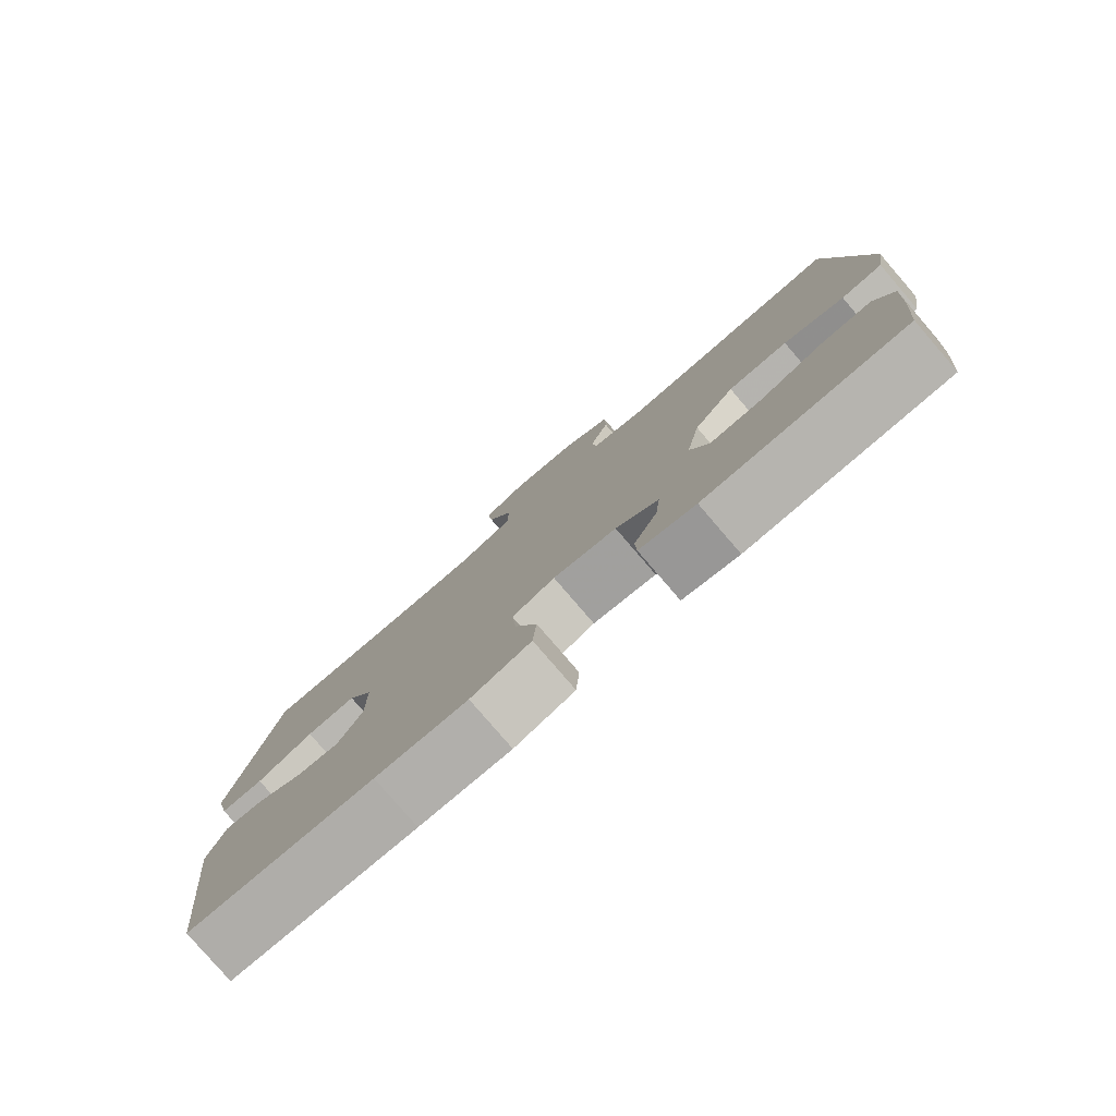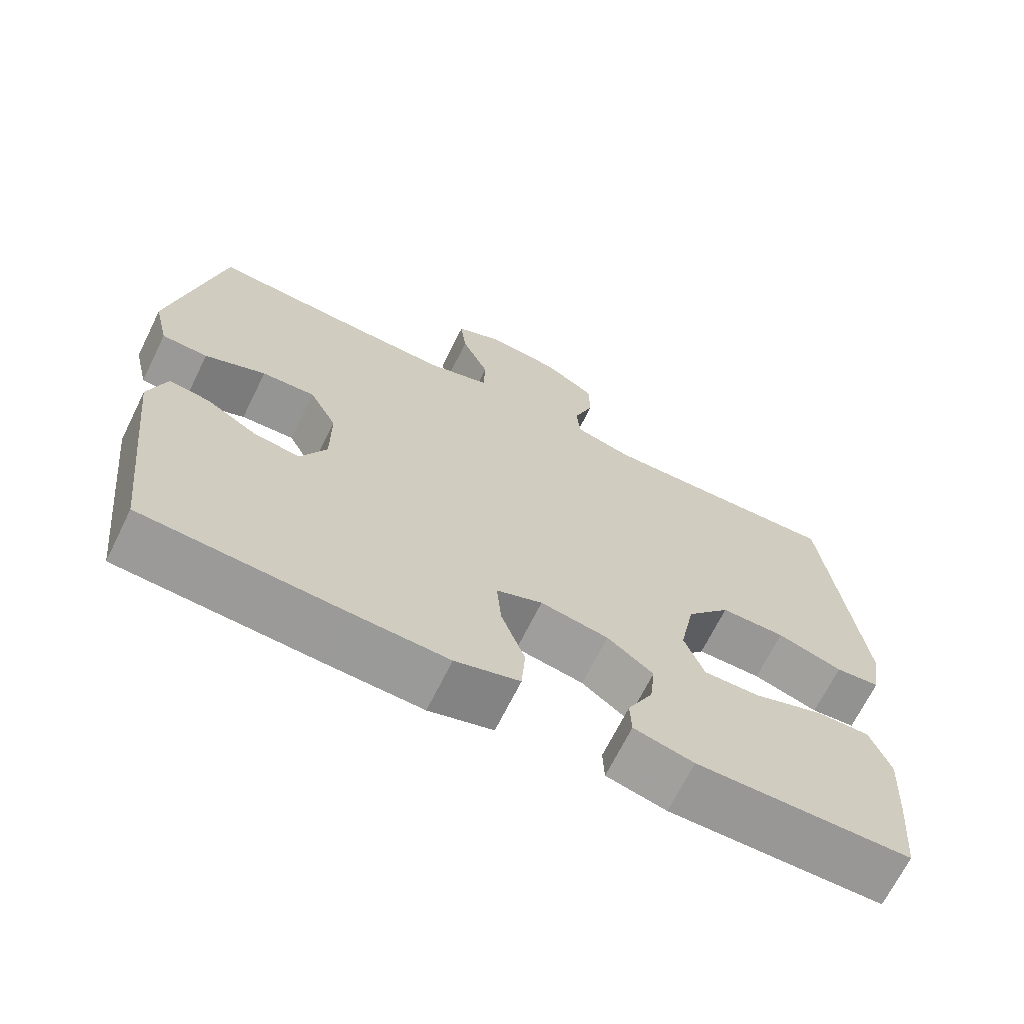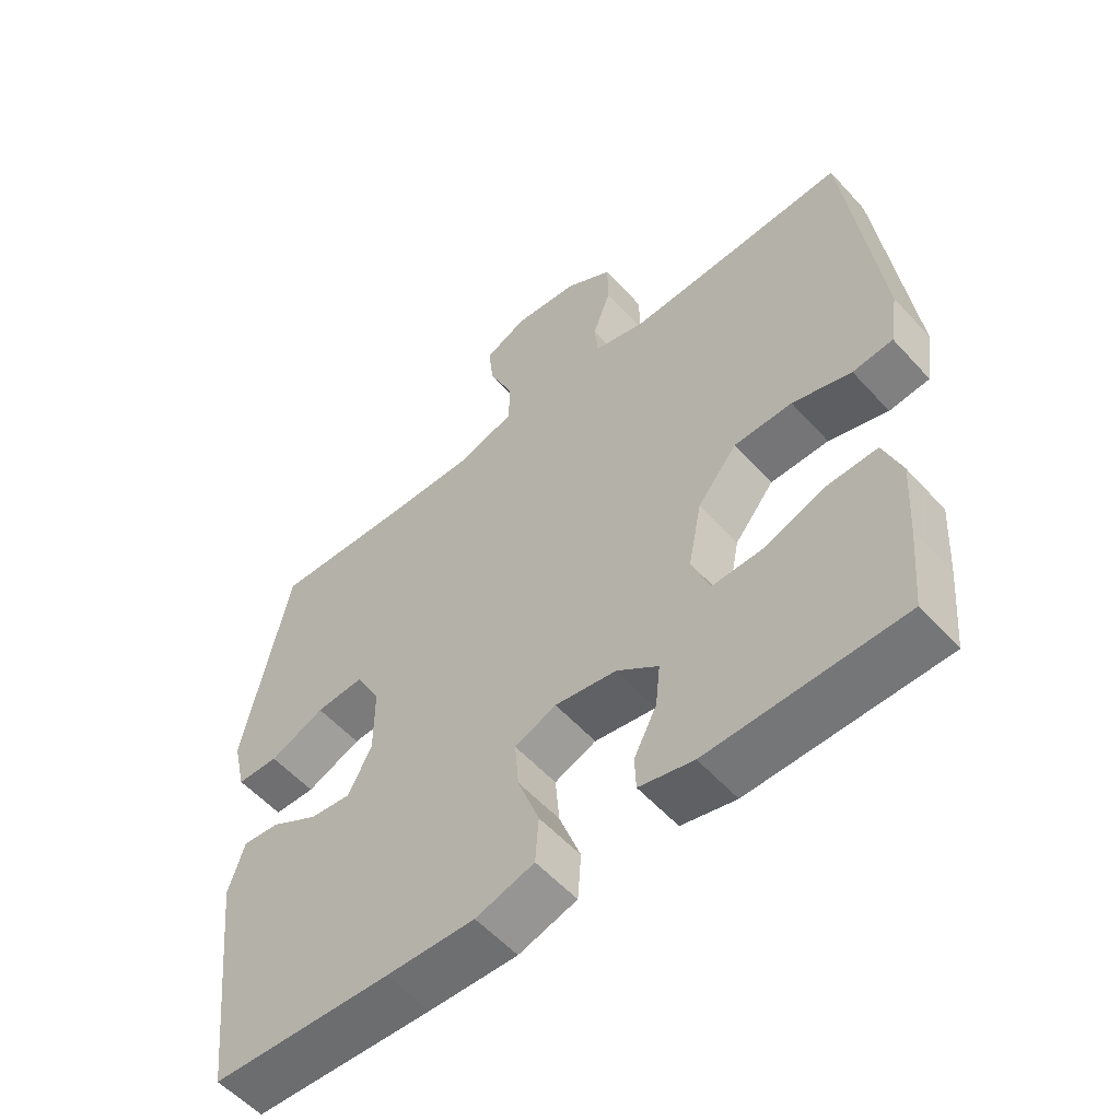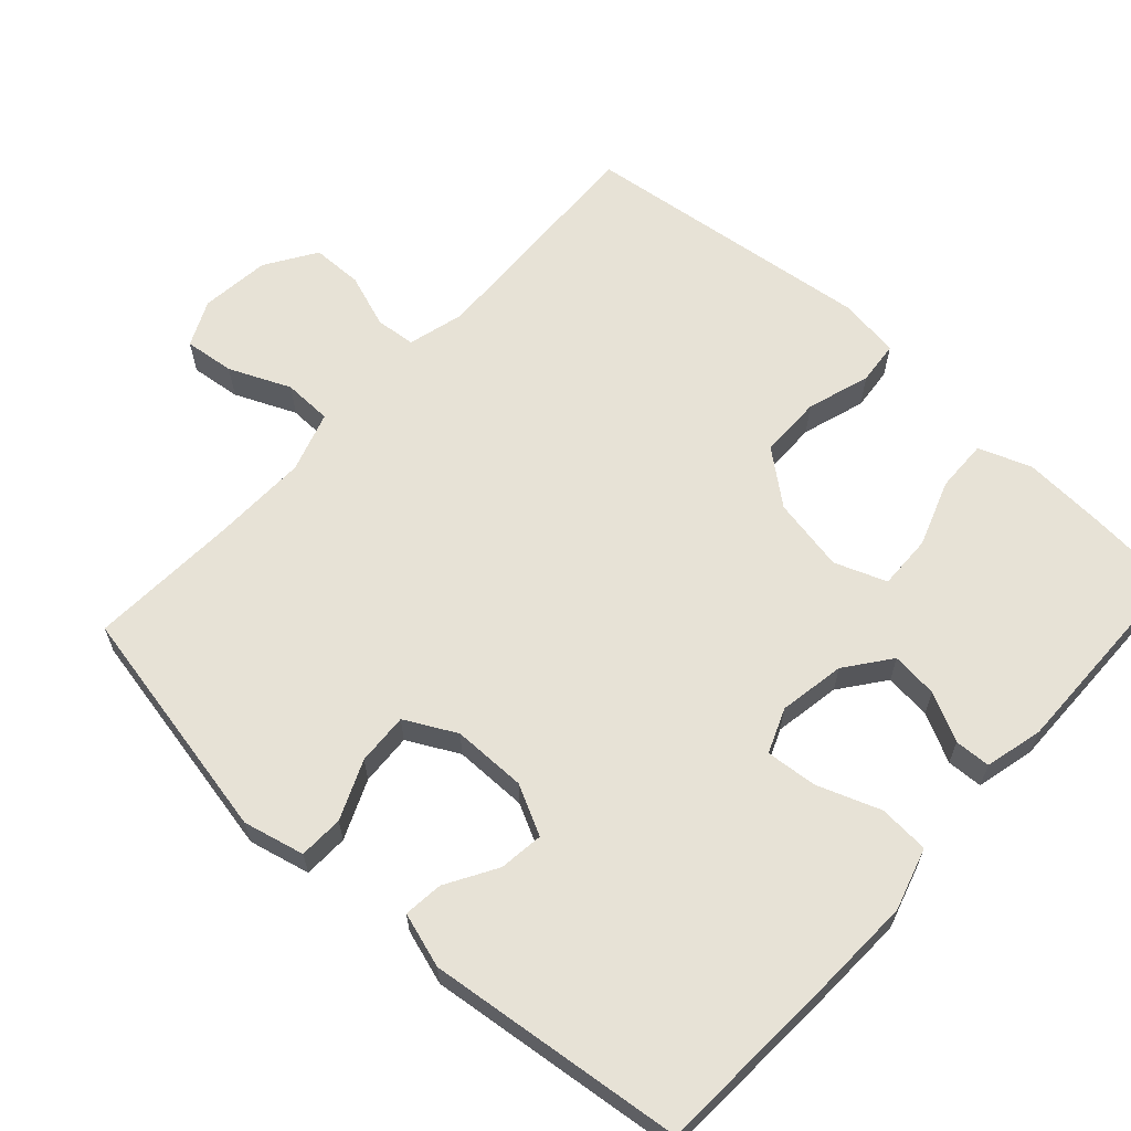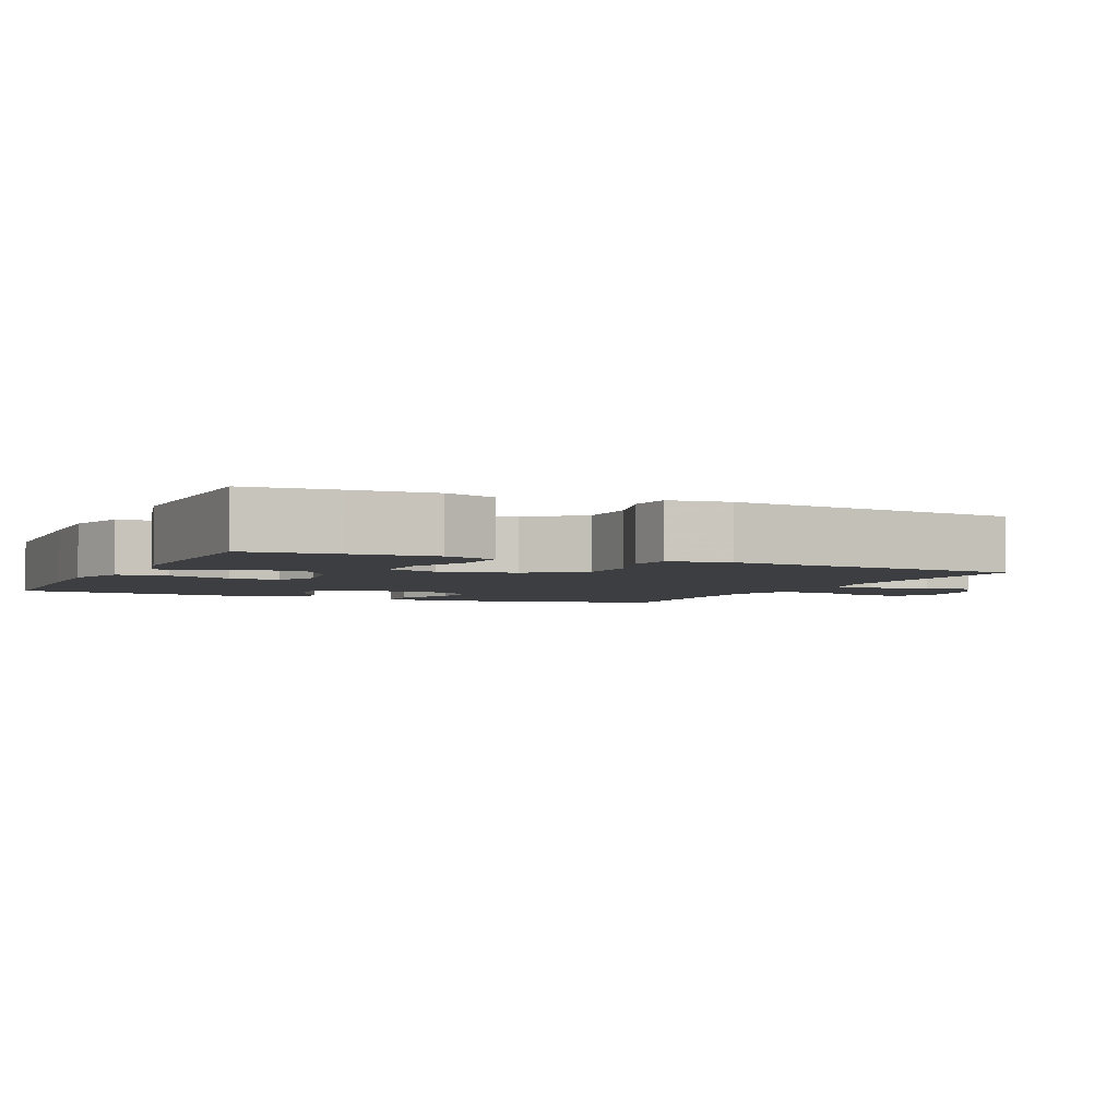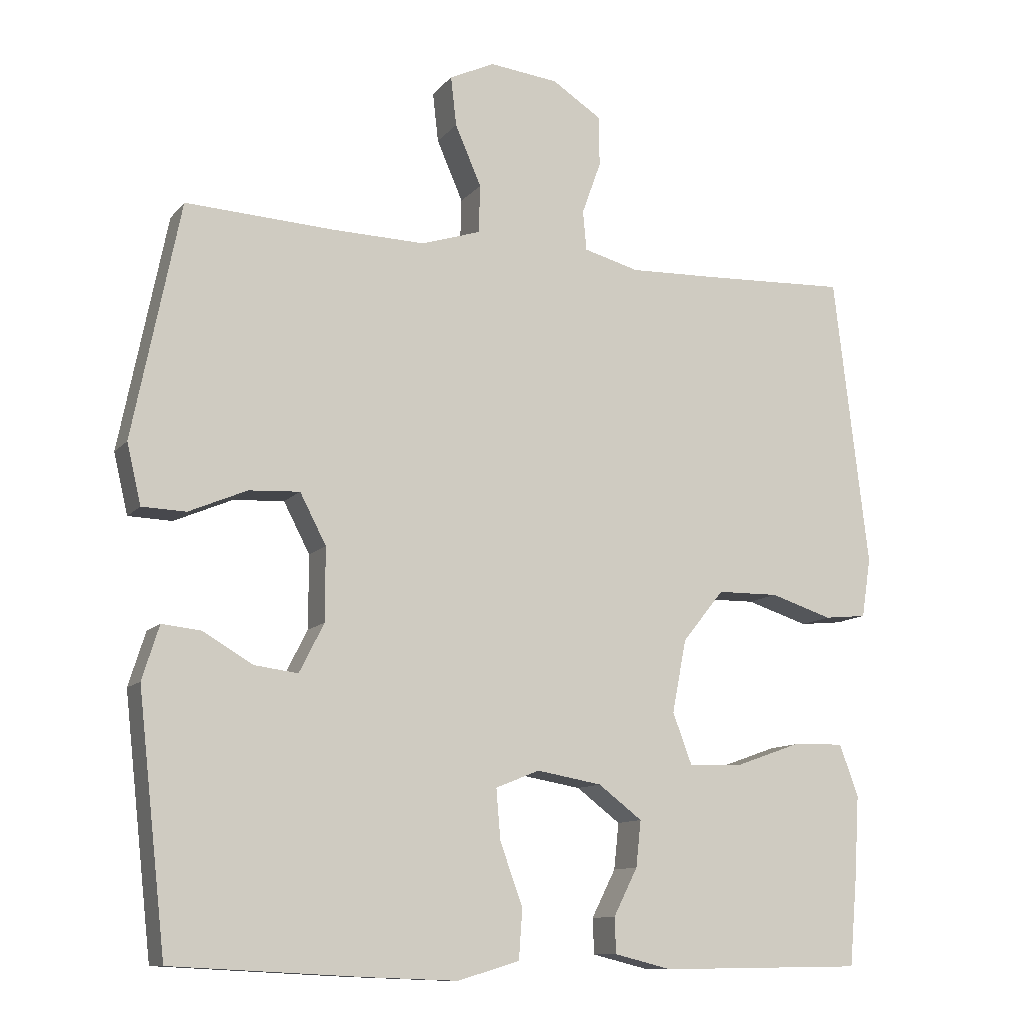
<metadata>
{"format":"obj","ext":"obj","renderer":"f3d","projection":"perspective","resolution":1024,"background":"white","views":[{"elev":-79.8,"azim":-139.3,"up":"+Z"},{"elev":-68.5,"azim":153.7,"up":"+Z"},{"elev":-56.1,"azim":-138.5,"up":"+Z"},{"elev":63.2,"azim":132.2,"up":"+Y"},{"elev":-3.4,"azim":-114.8,"up":"+Y"},{"elev":-11.0,"azim":156.7,"up":"+Z"}]}
</metadata>
<code>
v 0.5 0.07 0.5
v 0.567 0.07 0.168
v 0.547 0.07 0.083
v 0.485 0.07 0.081
v 0.403 0.07 0.116
v 0.331 0.07 0.12
v 0.294 0.07 0.049
v 0.294 0.07 -0.054
v 0.329 0.07 -0.123
v 0.391 0.07 -0.115
v 0.461 0.07 -0.074
v 0.516 0.07 -0.068
v 0.54 0.07 -0.144
v 0.5 0.07 -0.5
v 0.233 0.07 -0.514
v 0.101 0.07 -0.519
v 0.014 0.07 -0.493
v 0.009 0.07 -0.423
v 0.041 0.07 -0.335
v 0.047 0.07 -0.264
v -0.015 0.07 -0.239
v -0.107 0.07 -0.255
v -0.169 0.07 -0.302
v -0.162 0.07 -0.367
v -0.128 0.07 -0.434
v -0.13 0.07 -0.484
v -0.211 0.07 -0.504
v -0.5 0.07 -0.5
v -0.511 0.07 -0.375
v -0.518 0.07 -0.259
v -0.491 0.07 -0.186
v -0.418 0.07 -0.188
v -0.325 0.07 -0.221
v -0.249 0.07 -0.223
v -0.222 0.07 -0.151
v -0.242 0.07 -0.048
v -0.301 0.07 0.025
v -0.388 0.07 0.026
v -0.476 0.07 -0.002
v -0.536 0.07 0.004
v -0.549 0.07 0.088
v -0.5 0.07 0.5
v -0.29 0.07 0.491
v -0.17 0.07 0.487
v -0.092 0.07 0.508
v -0.087 0.07 0.564
v -0.114 0.07 0.639
v -0.113 0.07 0.71
v -0.043 0.07 0.755
v 0.054 0.07 0.766
v 0.118 0.07 0.736
v 0.11 0.07 0.666
v 0.073 0.07 0.581
v 0.075 0.07 0.513
v 0.159 0.07 0.486
v 0.289 0.07 0.489
v 0.5 0 0.5
v 0.567 0 0.168
v 0.547 0 0.083
v 0.485 0 0.081
v 0.403 0 0.116
v 0.331 0 0.12
v 0.294 0 0.049
v 0.294 0 -0.054
v 0.329 0 -0.123
v 0.391 0 -0.115
v 0.461 0 -0.074
v 0.516 0 -0.068
v 0.54 0 -0.144
v 0.5 0 -0.5
v 0.233 0 -0.514
v 0.101 0 -0.519
v 0.014 0 -0.493
v 0.009 0 -0.423
v 0.041 0 -0.335
v 0.047 0 -0.264
v -0.015 0 -0.239
v -0.107 0 -0.255
v -0.169 0 -0.302
v -0.162 0 -0.367
v -0.128 0 -0.434
v -0.13 0 -0.484
v -0.211 0 -0.504
v -0.5 0 -0.5
v -0.511 0 -0.375
v -0.518 0 -0.259
v -0.491 0 -0.186
v -0.418 0 -0.188
v -0.325 0 -0.221
v -0.249 0 -0.223
v -0.222 0 -0.151
v -0.242 0 -0.048
v -0.301 0 0.025
v -0.388 0 0.026
v -0.476 0 -0.002
v -0.536 0 0.004
v -0.549 0 0.088
v -0.5 0 0.5
v -0.29 0 0.491
v -0.17 0 0.487
v -0.092 0 0.508
v -0.087 0 0.564
v -0.114 0 0.639
v -0.113 0 0.71
v -0.043 0 0.755
v 0.054 0 0.766
v 0.118 0 0.736
v 0.11 0 0.666
v 0.073 0 0.581
v 0.075 0 0.513
v 0.159 0 0.486
v 0.289 0 0.489
f 50 51 52 53
f 50 53 54
f 49 50 54
f 46 47 48 49
f 45 46 49 54
f 44 45 54 55
f 40 41 42 43
f 38 39 40 43
f 37 38 43 44
f 36 37 44 55
f 30 31 32 33
f 30 33 34
f 29 30 34
f 28 29 34
f 27 28 34
f 24 25 26 27
f 23 24 27 34
f 22 23 34 35
f 16 17 18 19
f 16 19 20
f 15 16 20
f 14 15 20
f 13 14 20
f 10 11 12 13
f 9 10 13 20
f 8 9 20 21
f 2 3 4 5
f 56 1 2 5
f 56 5 6
f 55 56 6 7
f 22 35 36 55
f 21 22 55
f 7 8 21 55
f 109 108 107 106
f 110 109 106
f 110 106 105
f 105 104 103 102
f 110 105 102 101
f 111 110 101 100
f 99 98 97 96
f 99 96 95 94
f 100 99 94 93
f 111 100 93 92
f 89 88 87 86
f 90 89 86
f 90 86 85
f 90 85 84
f 90 84 83
f 83 82 81 80
f 90 83 80 79
f 91 90 79 78
f 75 74 73 72
f 76 75 72
f 76 72 71
f 76 71 70
f 76 70 69
f 69 68 67 66
f 76 69 66 65
f 77 76 65 64
f 61 60 59 58
f 61 58 57 112
f 62 61 112
f 63 62 112 111
f 111 92 91 78
f 111 78 77
f 111 77 64 63
f 1 57 58 2
f 2 58 59 3
f 3 59 60 4
f 4 60 61 5
f 5 61 62 6
f 6 62 63 7
f 7 63 64 8
f 8 64 65 9
f 9 65 66 10
f 10 66 67 11
f 11 67 68 12
f 12 68 69 13
f 13 69 70 14
f 14 70 71 15
f 15 71 72 16
f 16 72 73 17
f 17 73 74 18
f 18 74 75 19
f 19 75 76 20
f 20 76 77 21
f 21 77 78 22
f 22 78 79 23
f 23 79 80 24
f 24 80 81 25
f 25 81 82 26
f 26 82 83 27
f 27 83 84 28
f 28 84 85 29
f 29 85 86 30
f 30 86 87 31
f 31 87 88 32
f 32 88 89 33
f 33 89 90 34
f 34 90 91 35
f 35 91 92 36
f 36 92 93 37
f 37 93 94 38
f 38 94 95 39
f 39 95 96 40
f 40 96 97 41
f 41 97 98 42
f 42 98 99 43
f 43 99 100 44
f 44 100 101 45
f 45 101 102 46
f 46 102 103 47
f 47 103 104 48
f 48 104 105 49
f 49 105 106 50
f 50 106 107 51
f 51 107 108 52
f 52 108 109 53
f 53 109 110 54
f 54 110 111 55
f 55 111 112 56
f 56 112 57 1

</code>
